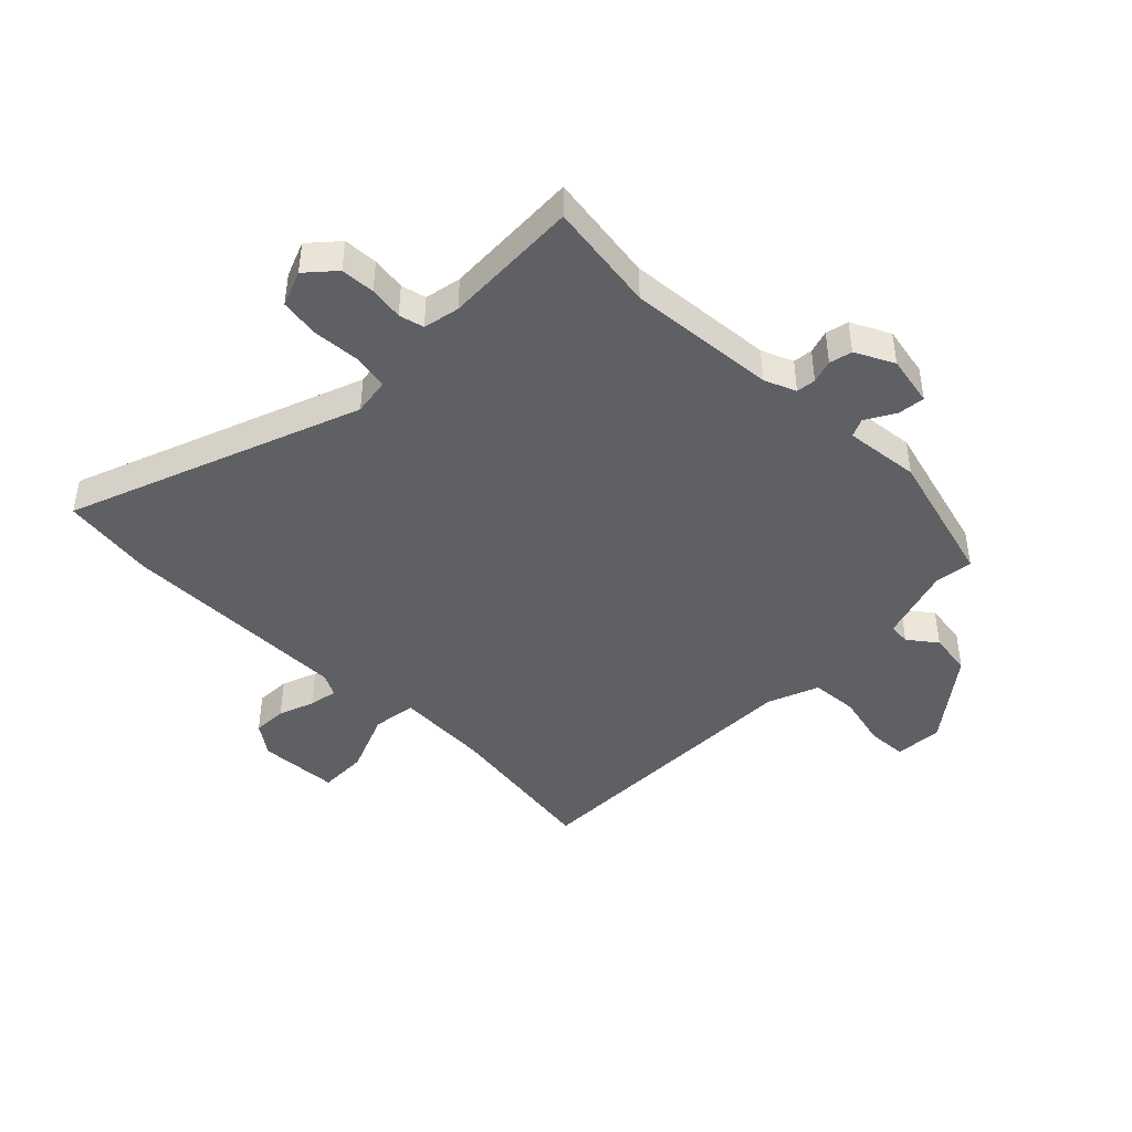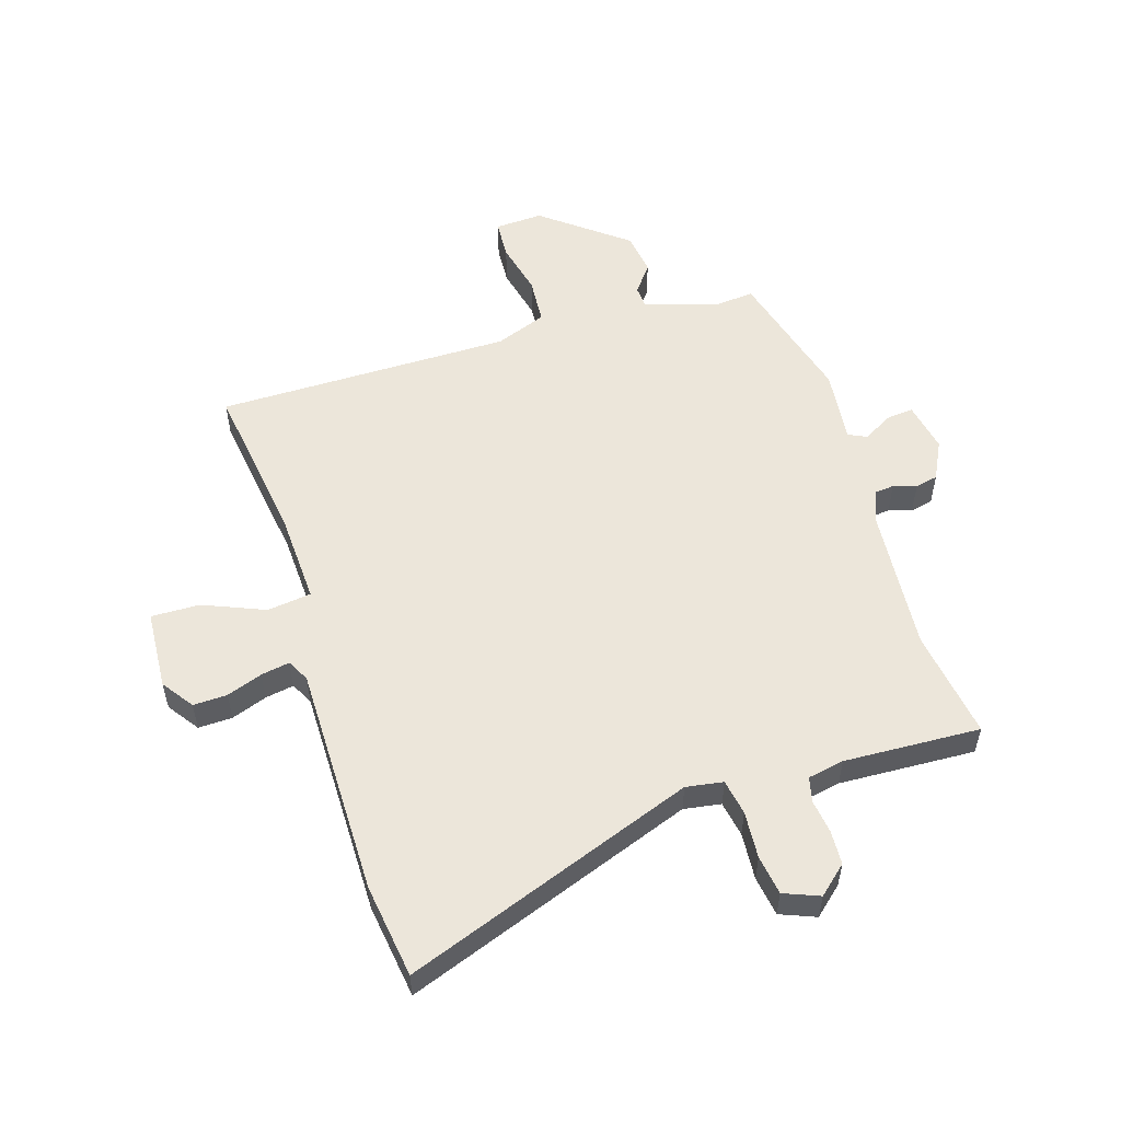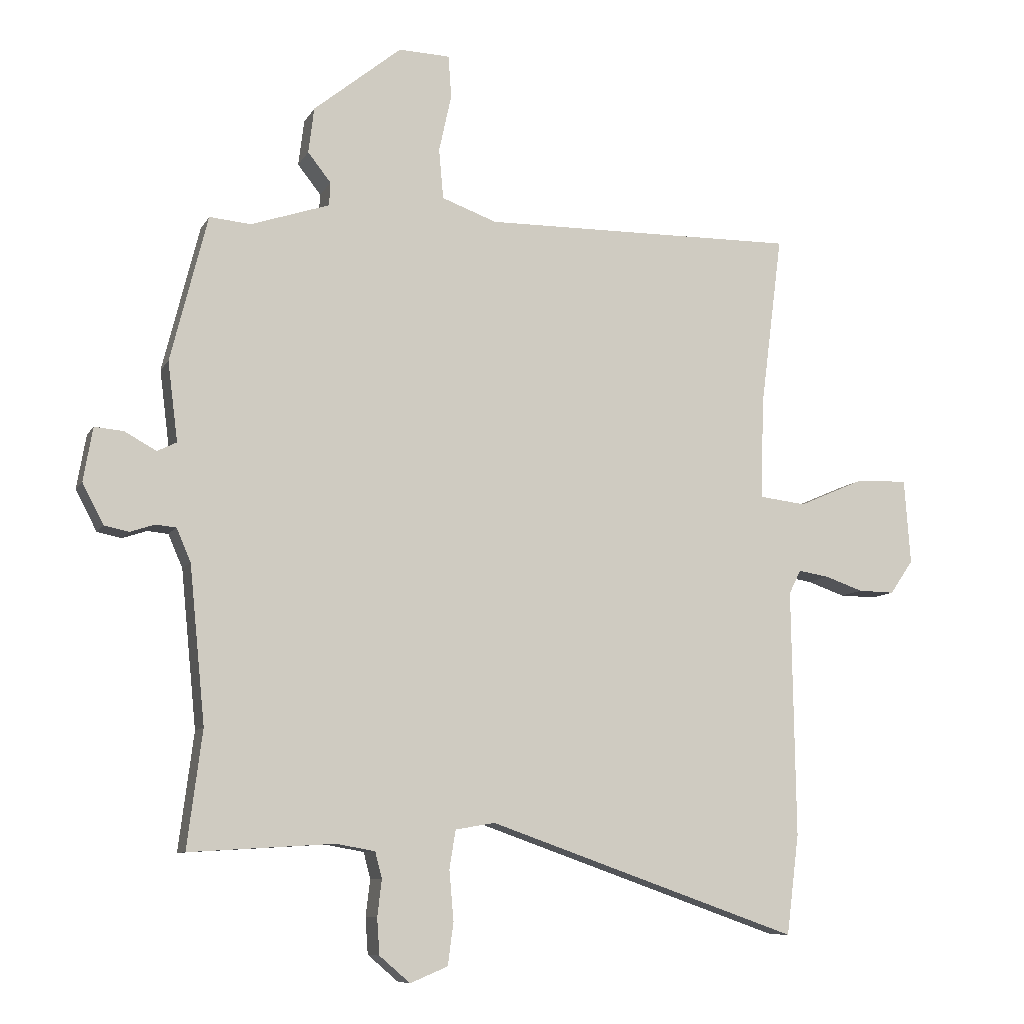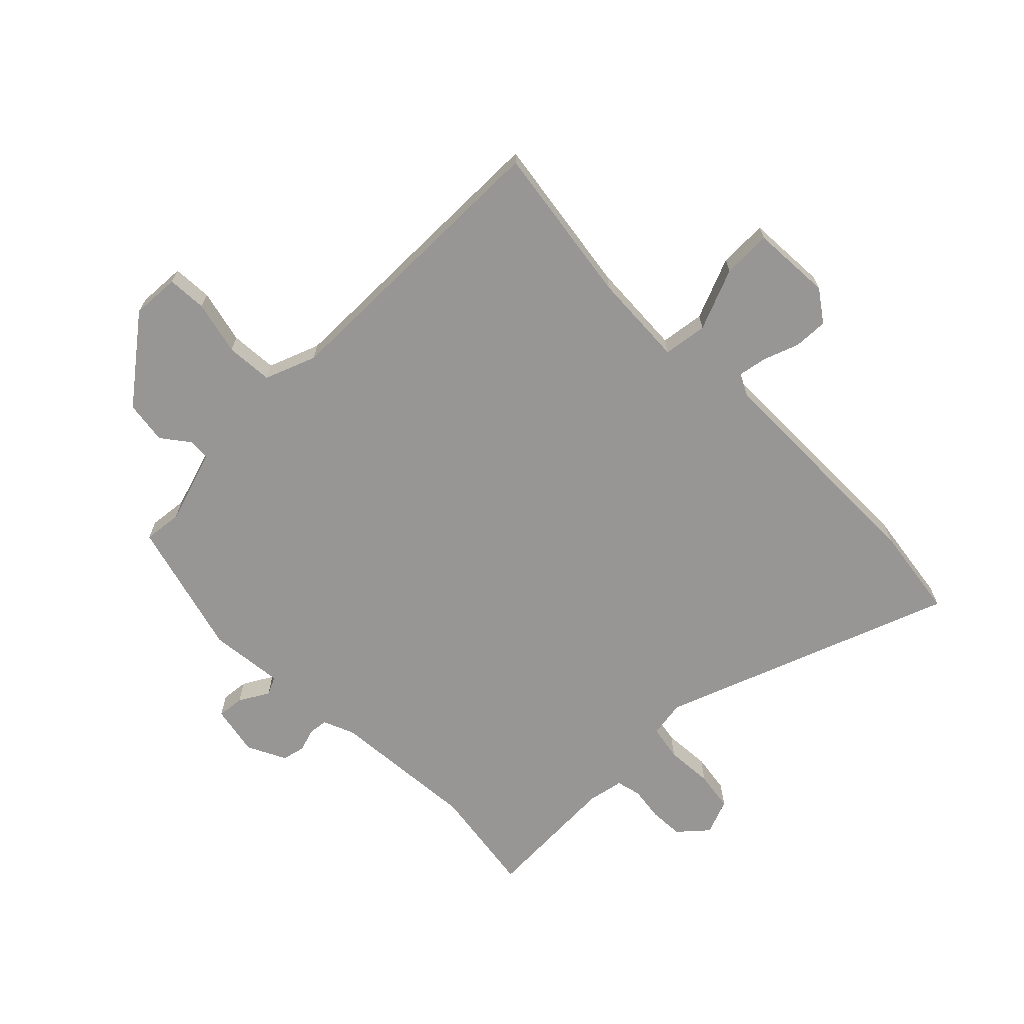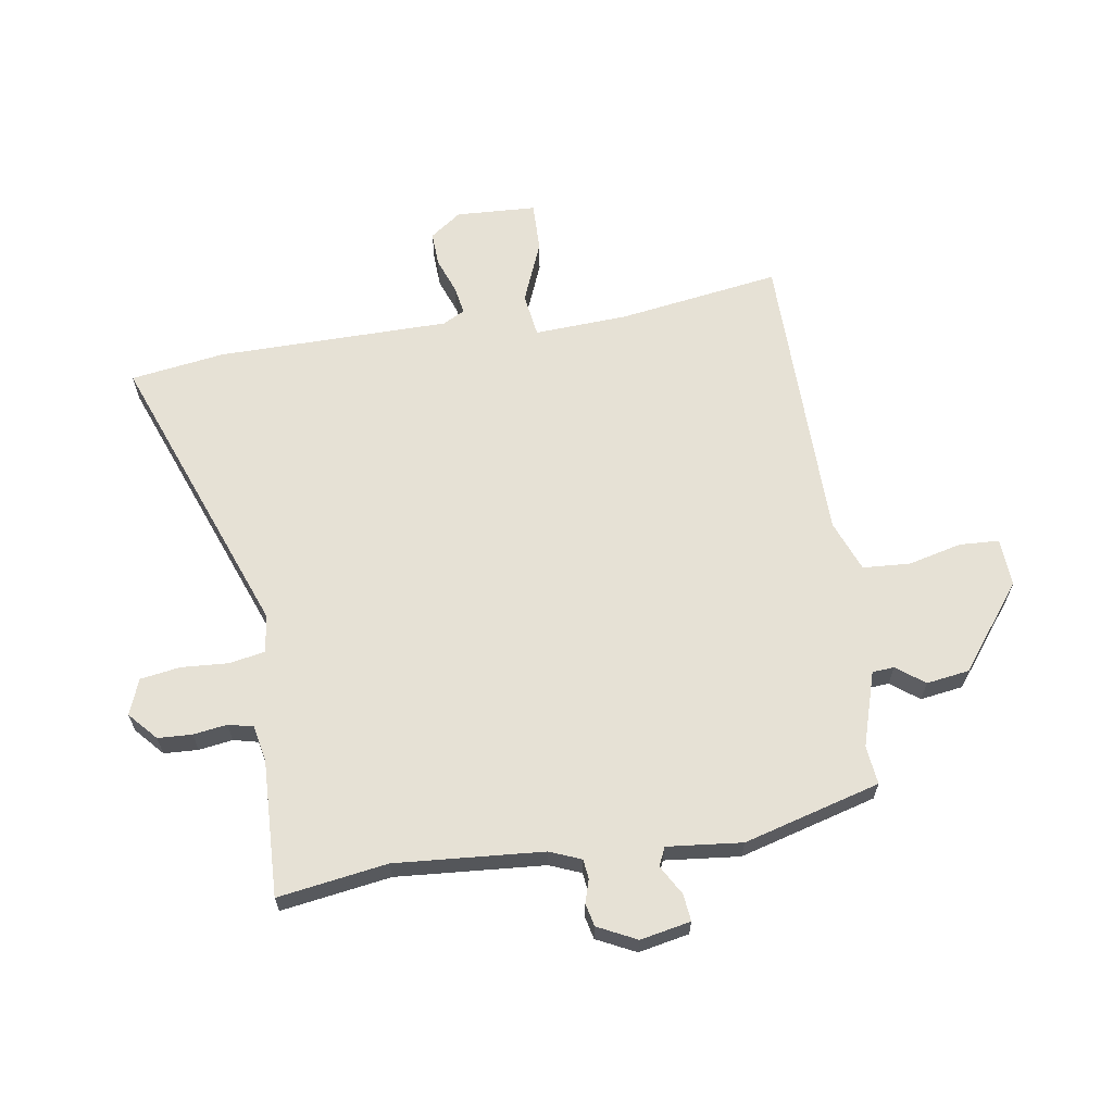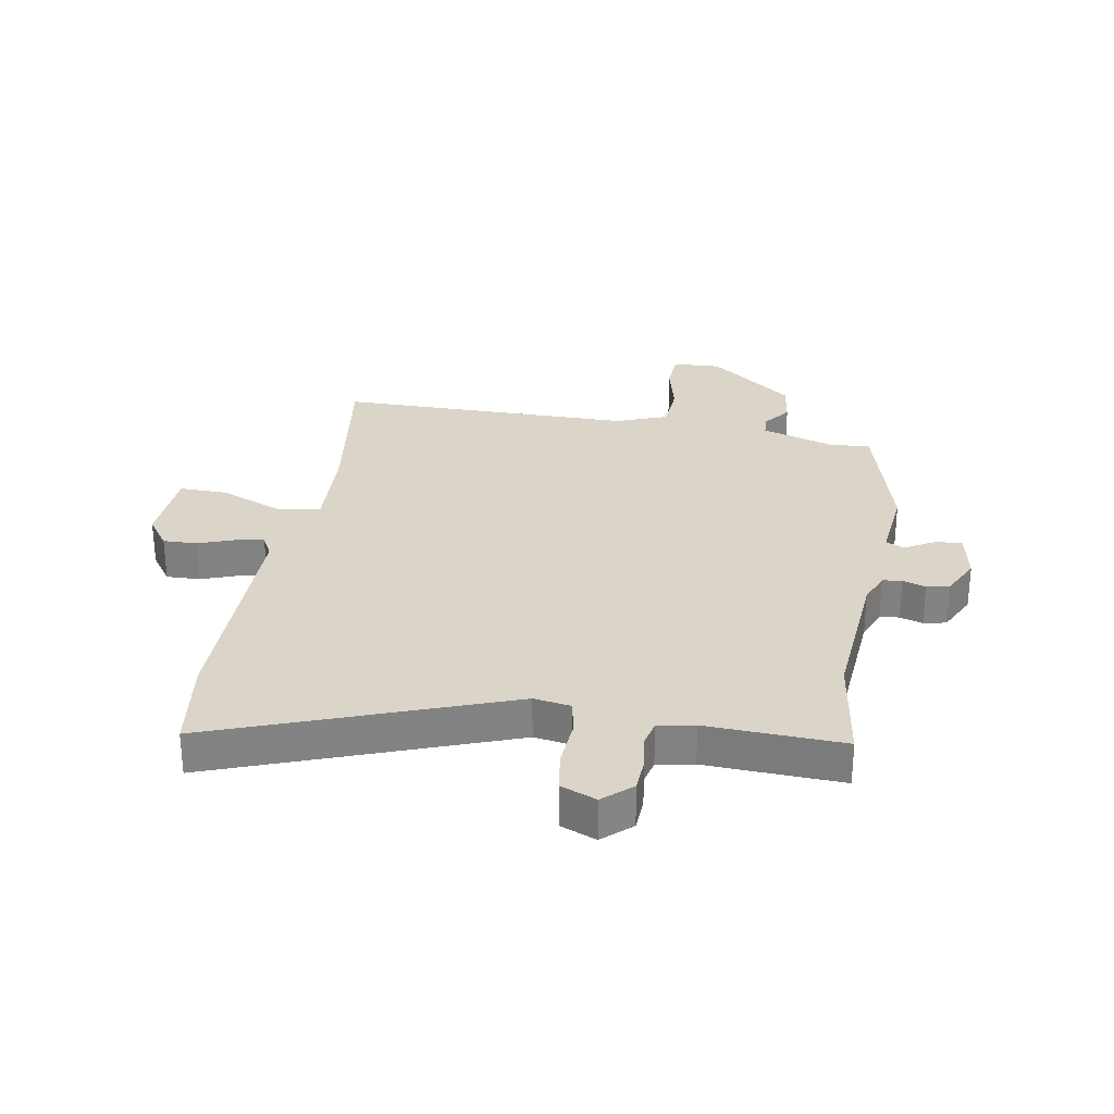
<metadata>
{"format":"obj","ext":"obj","renderer":"f3d","projection":"perspective","resolution":1024,"background":"white","views":[{"elev":-44.0,"azim":-135.8,"up":"+Y"},{"elev":54.5,"azim":161.8,"up":"+Y"},{"elev":-8.9,"azim":-18.1,"up":"+Z"},{"elev":-67.8,"azim":43.7,"up":"+Y"},{"elev":64.3,"azim":-100.2,"up":"+Y"},{"elev":29.3,"azim":-171.1,"up":"+Y"}]}
</metadata>
<code>
v 0.501 0.07 -0.491
v 0.481 0.07 -0.651
v -0.017 0.07 -0.476
v -0.08 0.07 -0.487
v -0.09 0.07 -0.548
v -0.083 0.07 -0.628
v -0.092 0.07 -0.696
v -0.152 0.07 -0.721
v -0.201 0.07 -0.679
v -0.205 0.07 -0.621
v -0.198 0.07 -0.563
v -0.209 0.07 -0.521
v -0.271 0.07 -0.51
v -0.503 0.07 -0.524
v -0.479 0.07 -0.337
v -0.504 0.07 -0.086
v -0.527 0.07 -0.033
v -0.56 0.07 -0.03
v -0.599 0.07 -0.043
v -0.638 0.07 -0.035
v -0.672 0.07 0.03
v -0.657 0.07 0.116
v -0.611 0.07 0.112
v -0.56 0.07 0.084
v -0.529 0.07 0.099
v -0.545 0.07 0.226
v -0.486 0.07 0.46
v -0.42 0.07 0.454
v -0.294 0.07 0.496
v -0.292 0.07 0.533
v -0.329 0.07 0.58
v -0.32 0.07 0.653
v -0.179 0.07 0.767
v -0.097 0.07 0.764
v -0.092 0.07 0.697
v -0.112 0.07 0.605
v -0.105 0.07 0.525
v -0.017 0.07 0.493
v 0.487 0.07 0.499
v 0.452 0.07 0.224
v 0.447 0.07 0.064
v 0.522 0.07 0.055
v 0.626 0.07 0.1
v 0.709 0.07 0.103
v 0.719 0.07 -0.033
v 0.682 0.07 -0.087
v 0.624 0.07 -0.086
v 0.563 0.07 -0.065
v 0.514 0.07 -0.057
v 0.495 0.07 -0.095
v 0.501 0 -0.491
v 0.481 0 -0.651
v -0.017 0 -0.476
v -0.08 0 -0.487
v -0.09 0 -0.548
v -0.083 0 -0.628
v -0.092 0 -0.696
v -0.152 0 -0.721
v -0.201 0 -0.679
v -0.205 0 -0.621
v -0.198 0 -0.563
v -0.209 0 -0.521
v -0.271 0 -0.51
v -0.503 0 -0.524
v -0.479 0 -0.337
v -0.504 0 -0.086
v -0.527 0 -0.033
v -0.56 0 -0.03
v -0.599 0 -0.043
v -0.638 0 -0.035
v -0.672 0 0.03
v -0.657 0 0.116
v -0.611 0 0.112
v -0.56 0 0.084
v -0.529 0 0.099
v -0.545 0 0.226
v -0.486 0 0.46
v -0.42 0 0.454
v -0.294 0 0.496
v -0.292 0 0.533
v -0.329 0 0.58
v -0.32 0 0.653
v -0.179 0 0.767
v -0.097 0 0.764
v -0.092 0 0.697
v -0.112 0 0.605
v -0.105 0 0.525
v -0.017 0 0.493
v 0.487 0 0.499
v 0.452 0 0.224
v 0.447 0 0.064
v 0.522 0 0.055
v 0.626 0 0.1
v 0.709 0 0.103
v 0.719 0 -0.033
v 0.682 0 -0.087
v 0.624 0 -0.086
v 0.563 0 -0.065
v 0.514 0 -0.057
v 0.495 0 -0.095
f 46 47 48
f 45 46 48
f 44 45 48
f 43 44 48
f 42 43 48
f 41 42 48 49
f 38 39 40
f 37 38 40 41
f 34 35 36
f 33 34 36
f 32 33 36
f 31 32 36
f 30 31 36
f 29 30 36 37
f 41 49 50
f 37 41 50
f 29 37 50
f 28 29 50
f 22 23 24
f 21 22 24
f 20 21 24
f 19 20 24
f 18 19 24
f 17 18 24 25
f 16 17 25
f 13 14 15
f 12 13 15 16
f 9 10 11
f 8 9 11
f 7 8 11
f 6 7 11
f 5 6 11
f 4 5 11 12
f 1 2 3
f 50 1 3
f 28 50 3
f 27 28 3
f 26 27 3
f 25 26 3
f 16 25 3
f 4 12 16
f 3 4 16
f 98 97 96
f 98 96 95
f 98 95 94
f 98 94 93
f 98 93 92
f 99 98 92 91
f 90 89 88
f 91 90 88 87
f 86 85 84
f 86 84 83
f 86 83 82
f 86 82 81
f 86 81 80
f 87 86 80 79
f 100 99 91
f 100 91 87
f 100 87 79
f 100 79 78
f 74 73 72
f 74 72 71
f 74 71 70
f 74 70 69
f 74 69 68
f 75 74 68 67
f 75 67 66
f 65 64 63
f 66 65 63 62
f 61 60 59
f 61 59 58
f 61 58 57
f 61 57 56
f 61 56 55
f 62 61 55 54
f 53 52 51
f 53 51 100
f 53 100 78
f 53 78 77
f 53 77 76
f 53 76 75
f 53 75 66
f 66 62 54
f 66 54 53
f 1 51 52 2
f 2 52 53 3
f 3 53 54 4
f 4 54 55 5
f 5 55 56 6
f 6 56 57 7
f 7 57 58 8
f 8 58 59 9
f 9 59 60 10
f 10 60 61 11
f 11 61 62 12
f 12 62 63 13
f 13 63 64 14
f 14 64 65 15
f 15 65 66 16
f 16 66 67 17
f 17 67 68 18
f 18 68 69 19
f 19 69 70 20
f 20 70 71 21
f 21 71 72 22
f 22 72 73 23
f 23 73 74 24
f 24 74 75 25
f 25 75 76 26
f 26 76 77 27
f 27 77 78 28
f 28 78 79 29
f 29 79 80 30
f 30 80 81 31
f 31 81 82 32
f 32 82 83 33
f 33 83 84 34
f 34 84 85 35
f 35 85 86 36
f 36 86 87 37
f 37 87 88 38
f 38 88 89 39
f 39 89 90 40
f 40 90 91 41
f 41 91 92 42
f 42 92 93 43
f 43 93 94 44
f 44 94 95 45
f 45 95 96 46
f 46 96 97 47
f 47 97 98 48
f 48 98 99 49
f 49 99 100 50
f 50 100 51 1

</code>
